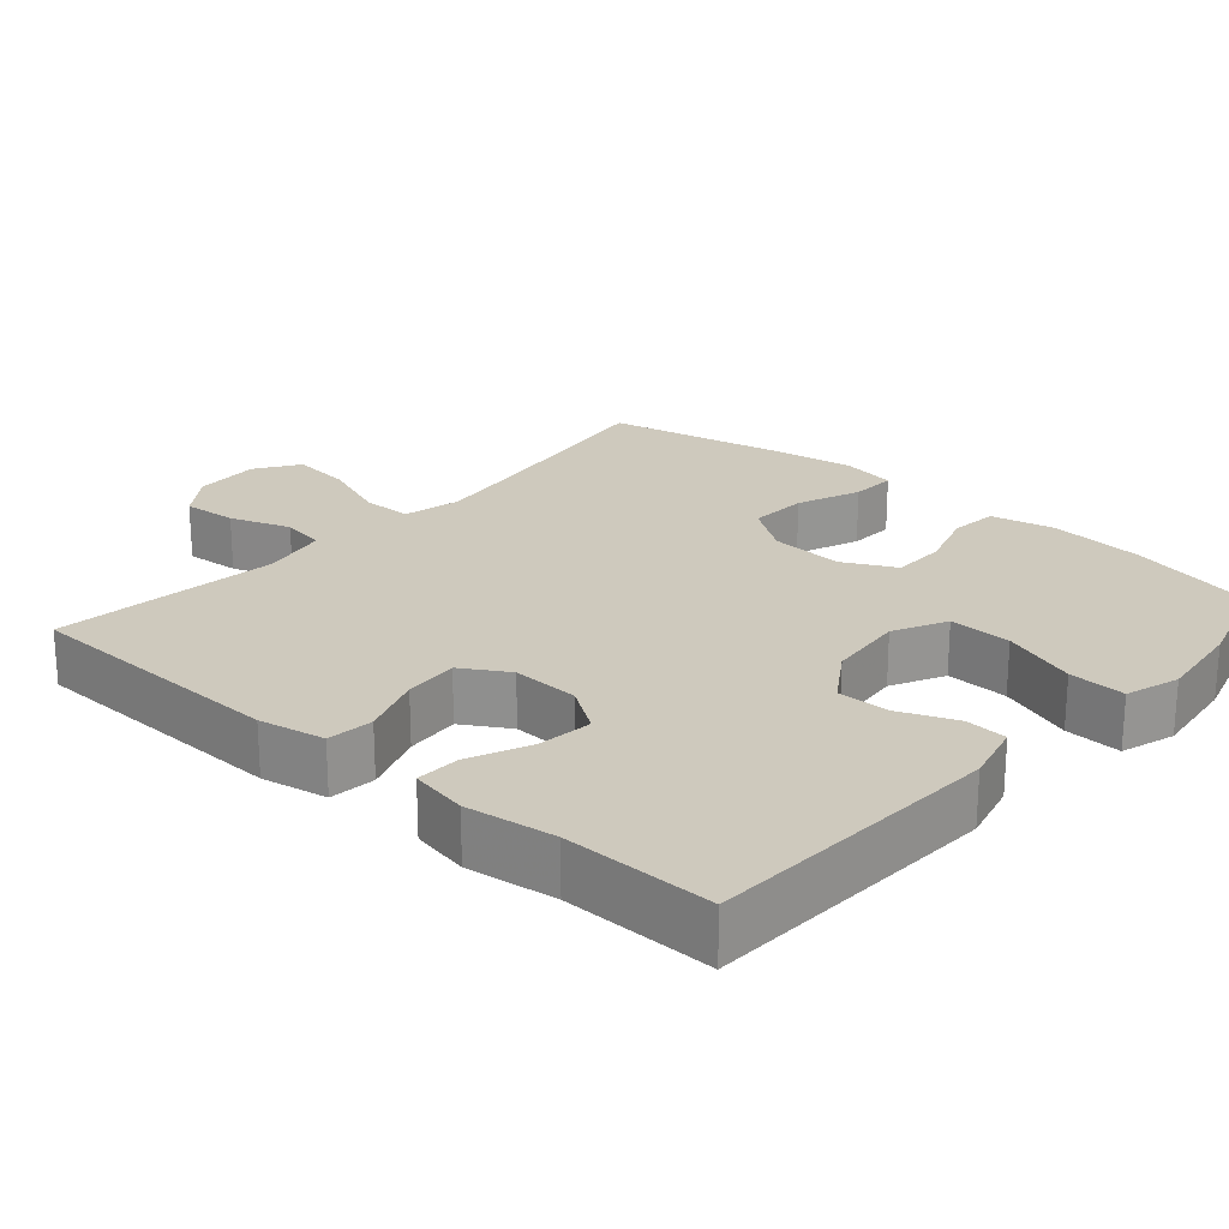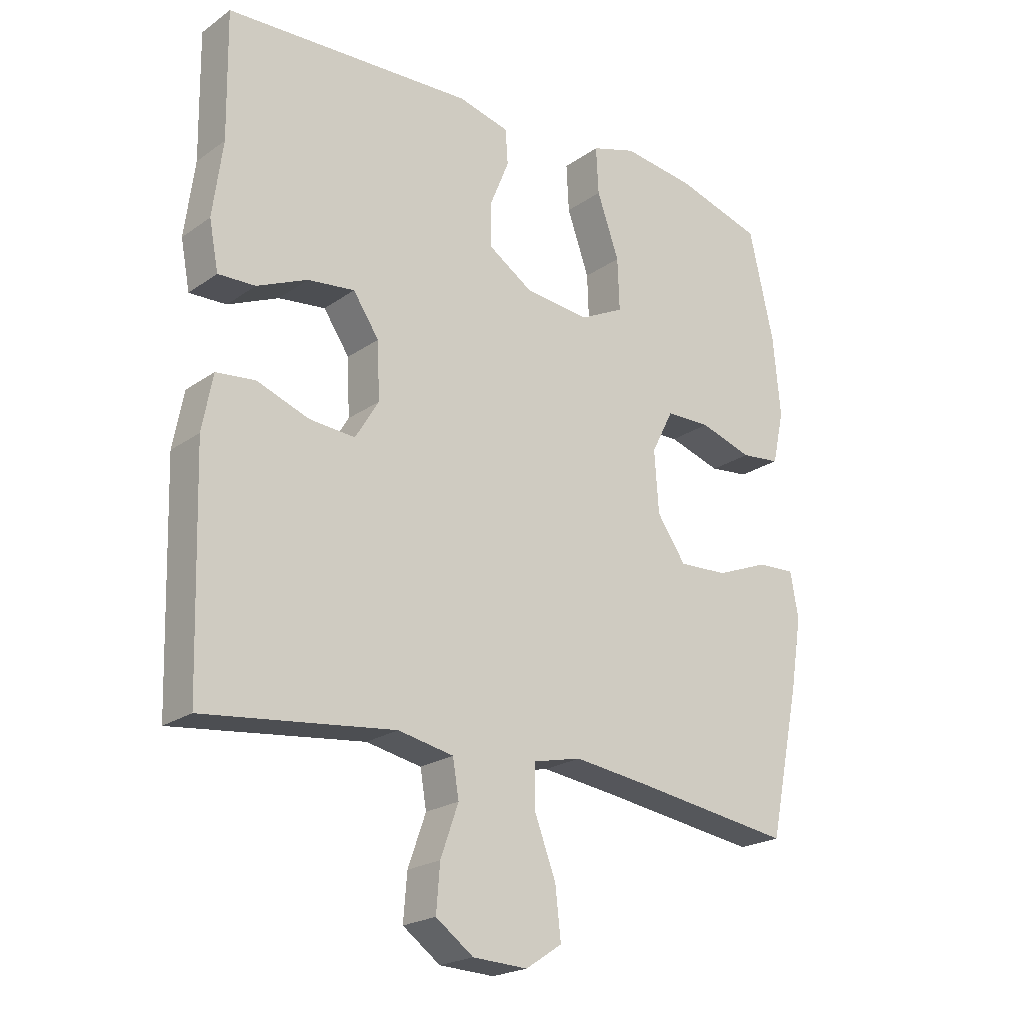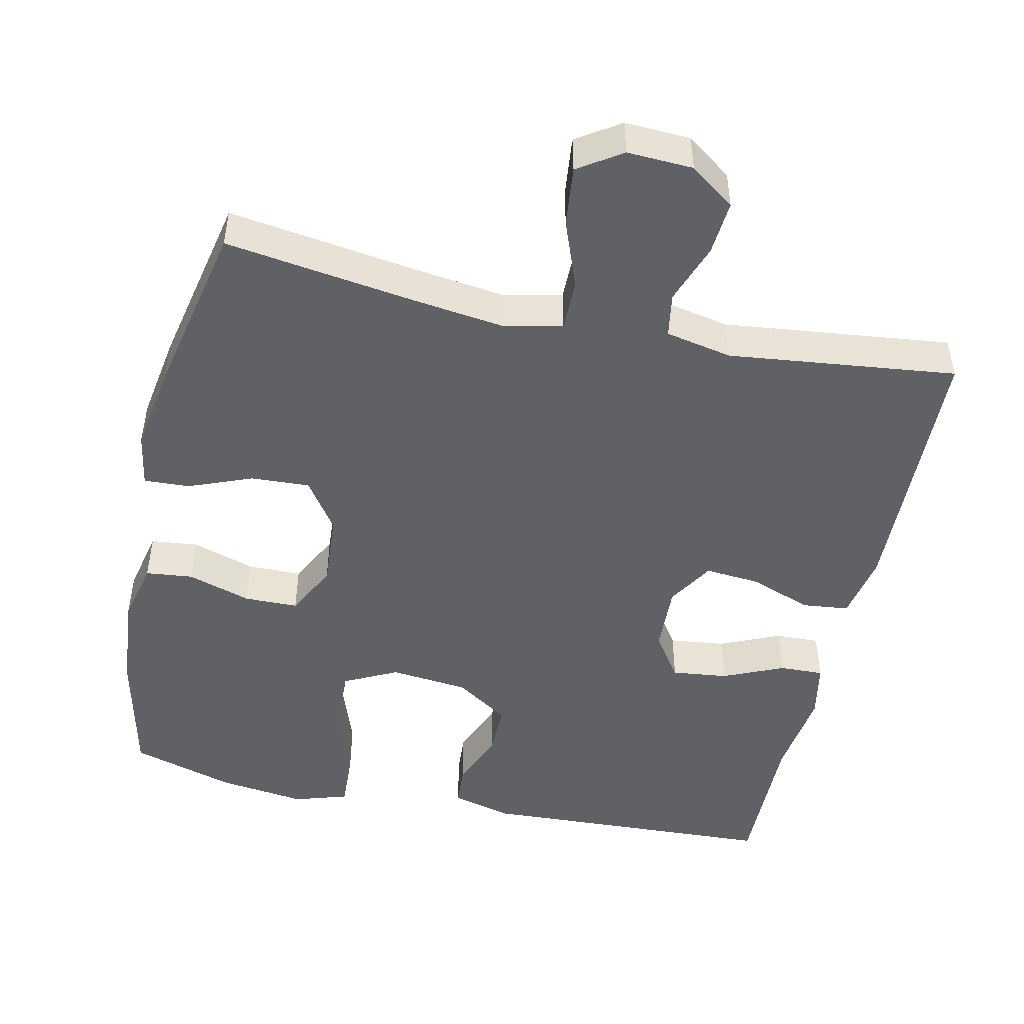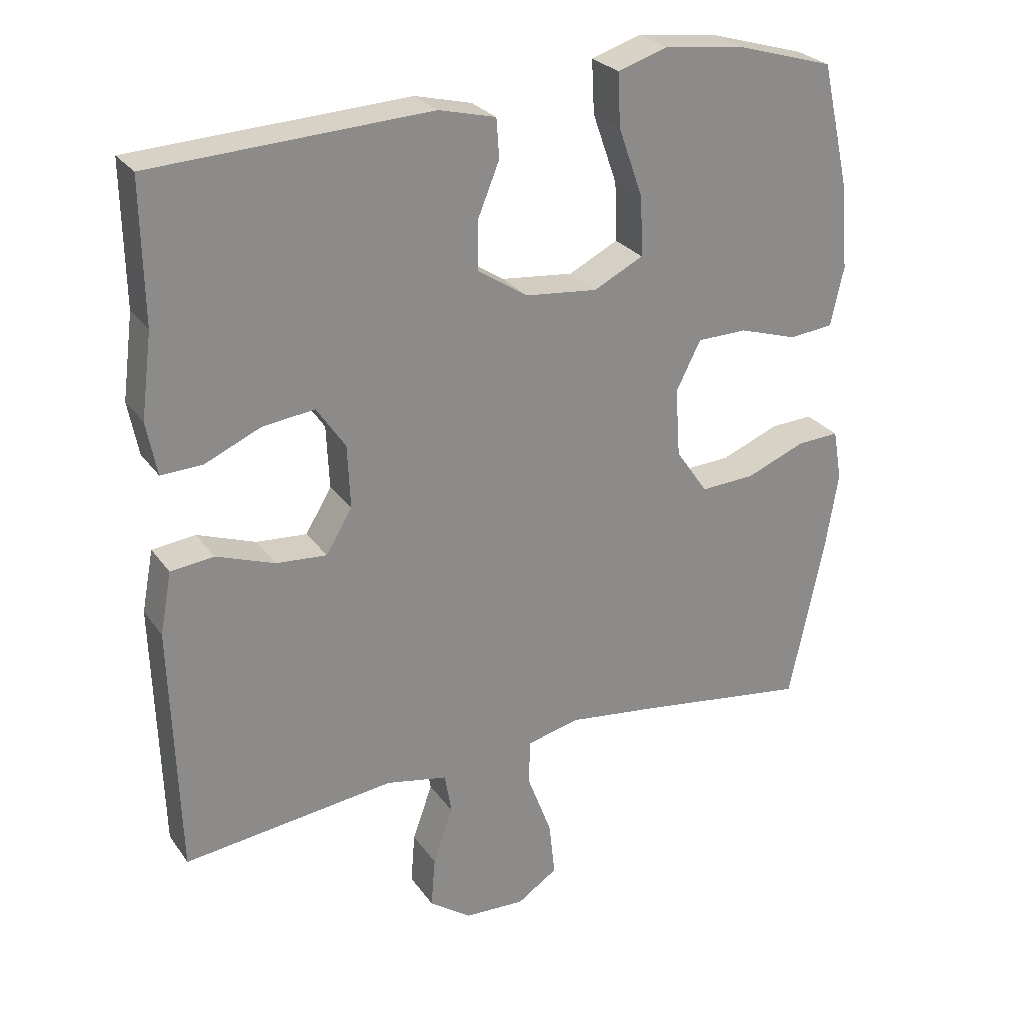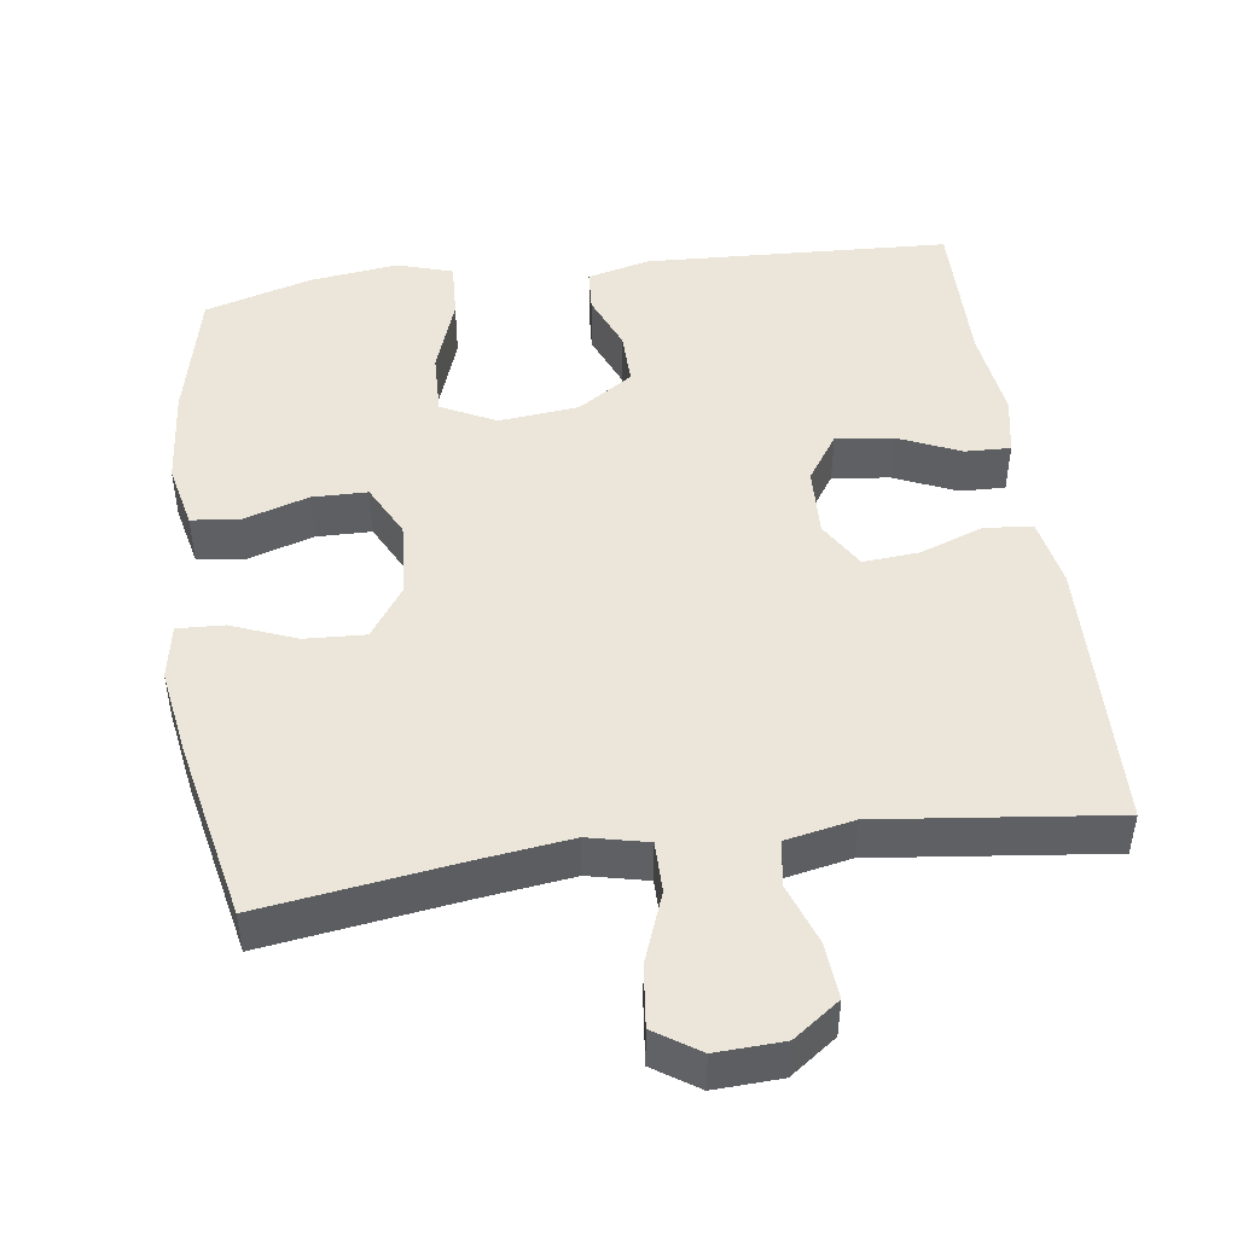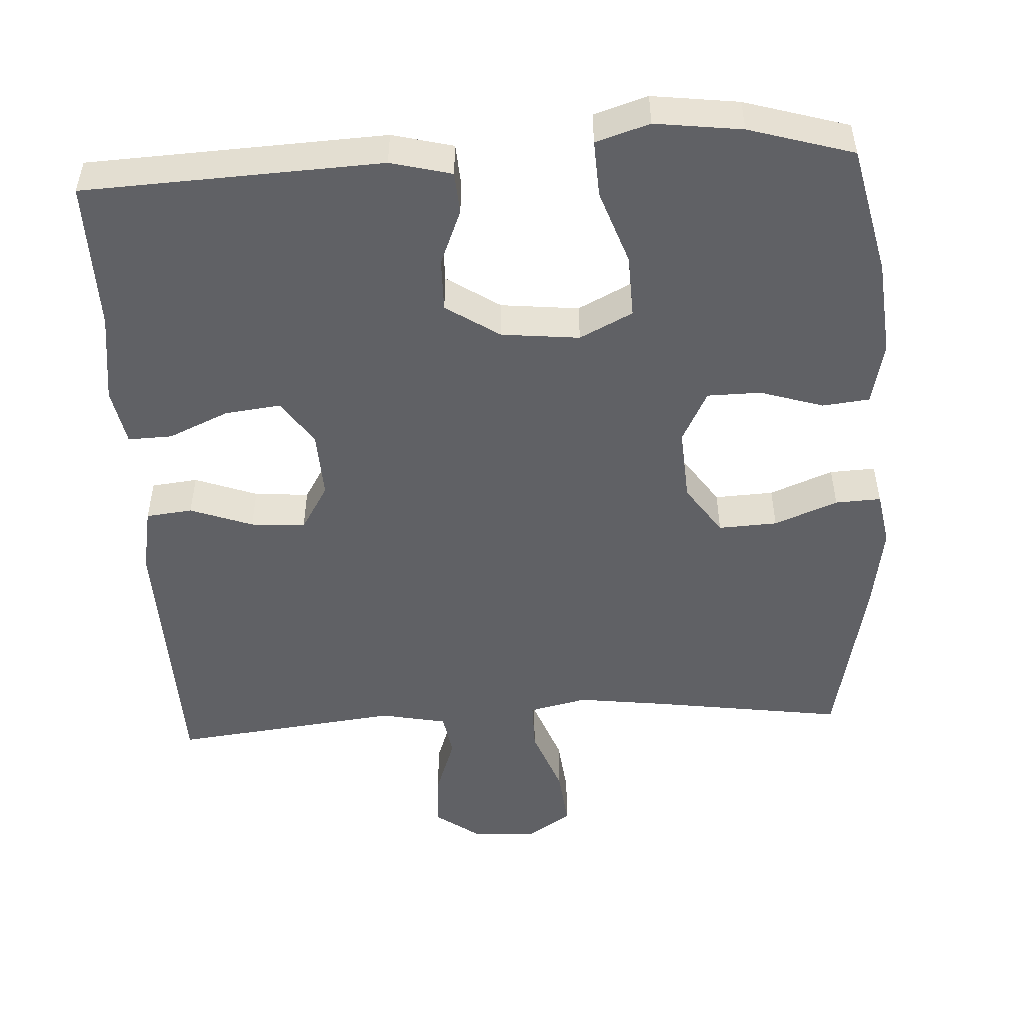
<metadata>
{"format":"obj","ext":"obj","renderer":"f3d","projection":"perspective","resolution":1024,"background":"white","views":[{"elev":22.7,"azim":-48.7,"up":"+Y"},{"elev":-21.7,"azim":-39.4,"up":"+Z"},{"elev":-48.4,"azim":167.6,"up":"+Y"},{"elev":26.7,"azim":-27.7,"up":"+Z"},{"elev":47.3,"azim":172.2,"up":"+Y"},{"elev":-50.4,"azim":3.2,"up":"+Y"}]}
</metadata>
<code>
v -0.5 0.07 -0.5
v -0.511 0.07 -0.134
v -0.494 0.07 -0.044
v -0.431 0.07 -0.037
v -0.346 0.07 -0.068
v -0.272 0.07 -0.074
v -0.234 0.07 -0.011
v -0.238 0.07 0.081
v -0.28 0.07 0.143
v -0.356 0.07 0.134
v -0.438 0.07 0.098
v -0.498 0.07 0.096
v -0.513 0.07 0.174
v -0.497 0.07 0.296
v -0.5 0.07 0.5
v -0.096 0.07 0.519
v -0.013 0.07 0.498
v -0.009 0.07 0.441
v -0.04 0.07 0.365
v -0.041 0.07 0.293
v 0.032 0.07 0.245
v 0.138 0.07 0.234
v 0.21 0.07 0.27
v 0.207 0.07 0.355
v 0.171 0.07 0.457
v 0.167 0.07 0.534
v 0.24 0.07 0.557
v 0.358 0.07 0.542
v 0.5 0.07 0.5
v 0.54 0.07 0.324
v 0.552 0.07 0.194
v 0.533 0.07 0.108
v 0.469 0.07 0.101
v 0.383 0.07 0.128
v 0.31 0.07 0.127
v 0.274 0.07 0.056
v 0.281 0.07 -0.044
v 0.328 0.07 -0.112
v 0.408 0.07 -0.108
v 0.494 0.07 -0.074
v 0.556 0.07 -0.071
v 0.569 0.07 -0.145
v 0.55 0.07 -0.262
v 0.5 0.07 -0.5
v 0.242 0.07 -0.463
v 0.118 0.07 -0.447
v 0.039 0.07 -0.465
v 0.039 0.07 -0.533
v 0.074 0.07 -0.626
v 0.083 0.07 -0.707
v 0.024 0.07 -0.746
v -0.065 0.07 -0.742
v -0.126 0.07 -0.698
v -0.12 0.07 -0.624
v -0.091 0.07 -0.542
v -0.101 0.07 -0.482
v -0.191 0.07 -0.464
v -0.5 0 -0.5
v -0.511 0 -0.134
v -0.494 0 -0.044
v -0.431 0 -0.037
v -0.346 0 -0.068
v -0.272 0 -0.074
v -0.234 0 -0.011
v -0.238 0 0.081
v -0.28 0 0.143
v -0.356 0 0.134
v -0.438 0 0.098
v -0.498 0 0.096
v -0.513 0 0.174
v -0.497 0 0.296
v -0.5 0 0.5
v -0.096 0 0.519
v -0.013 0 0.498
v -0.009 0 0.441
v -0.04 0 0.365
v -0.041 0 0.293
v 0.032 0 0.245
v 0.138 0 0.234
v 0.21 0 0.27
v 0.207 0 0.355
v 0.171 0 0.457
v 0.167 0 0.534
v 0.24 0 0.557
v 0.358 0 0.542
v 0.5 0 0.5
v 0.54 0 0.324
v 0.552 0 0.194
v 0.533 0 0.108
v 0.469 0 0.101
v 0.383 0 0.128
v 0.31 0 0.127
v 0.274 0 0.056
v 0.281 0 -0.044
v 0.328 0 -0.112
v 0.408 0 -0.108
v 0.494 0 -0.074
v 0.556 0 -0.071
v 0.569 0 -0.145
v 0.55 0 -0.262
v 0.5 0 -0.5
v 0.242 0 -0.463
v 0.118 0 -0.447
v 0.039 0 -0.465
v 0.039 0 -0.533
v 0.074 0 -0.626
v 0.083 0 -0.707
v 0.024 0 -0.746
v -0.065 0 -0.742
v -0.126 0 -0.698
v -0.12 0 -0.624
v -0.091 0 -0.542
v -0.101 0 -0.482
v -0.191 0 -0.464
f 53 54 55
f 52 53 55
f 51 52 55
f 50 51 55
f 49 50 55
f 48 49 55
f 47 48 55 56
f 46 47 56 57
f 43 44 45
f 42 43 45
f 41 42 45
f 40 41 45
f 39 40 45
f 38 39 45 46
f 37 38 46 57
f 32 33 34
f 31 32 34
f 30 31 34
f 29 30 34
f 28 29 34
f 27 28 34
f 26 27 34
f 25 26 34
f 24 25 34
f 23 24 34 35
f 22 23 35 36
f 17 18 19
f 16 17 19
f 15 16 19
f 14 15 19
f 14 19 20
f 13 14 20
f 12 13 20
f 11 12 20
f 10 11 20
f 9 10 20 21
f 3 4 5
f 2 3 5
f 1 2 5
f 57 1 5
f 57 5 6
f 37 57 6 7
f 22 36 37
f 21 22 37
f 9 21 37
f 8 9 37
f 7 8 37
f 112 111 110
f 112 110 109
f 112 109 108
f 112 108 107
f 112 107 106
f 112 106 105
f 113 112 105 104
f 114 113 104 103
f 102 101 100
f 102 100 99
f 102 99 98
f 102 98 97
f 102 97 96
f 103 102 96 95
f 114 103 95 94
f 91 90 89
f 91 89 88
f 91 88 87
f 91 87 86
f 91 86 85
f 91 85 84
f 91 84 83
f 91 83 82
f 91 82 81
f 92 91 81 80
f 93 92 80 79
f 76 75 74
f 76 74 73
f 76 73 72
f 76 72 71
f 77 76 71
f 77 71 70
f 77 70 69
f 77 69 68
f 77 68 67
f 78 77 67 66
f 62 61 60
f 62 60 59
f 62 59 58
f 62 58 114
f 63 62 114
f 64 63 114 94
f 94 93 79
f 94 79 78
f 94 78 66
f 94 66 65
f 94 65 64
f 1 58 59 2
f 2 59 60 3
f 3 60 61 4
f 4 61 62 5
f 5 62 63 6
f 6 63 64 7
f 7 64 65 8
f 8 65 66 9
f 9 66 67 10
f 10 67 68 11
f 11 68 69 12
f 12 69 70 13
f 13 70 71 14
f 14 71 72 15
f 15 72 73 16
f 16 73 74 17
f 17 74 75 18
f 18 75 76 19
f 19 76 77 20
f 20 77 78 21
f 21 78 79 22
f 22 79 80 23
f 23 80 81 24
f 24 81 82 25
f 25 82 83 26
f 26 83 84 27
f 27 84 85 28
f 28 85 86 29
f 29 86 87 30
f 30 87 88 31
f 31 88 89 32
f 32 89 90 33
f 33 90 91 34
f 34 91 92 35
f 35 92 93 36
f 36 93 94 37
f 37 94 95 38
f 38 95 96 39
f 39 96 97 40
f 40 97 98 41
f 41 98 99 42
f 42 99 100 43
f 43 100 101 44
f 44 101 102 45
f 45 102 103 46
f 46 103 104 47
f 47 104 105 48
f 48 105 106 49
f 49 106 107 50
f 50 107 108 51
f 51 108 109 52
f 52 109 110 53
f 53 110 111 54
f 54 111 112 55
f 55 112 113 56
f 56 113 114 57
f 57 114 58 1

</code>
